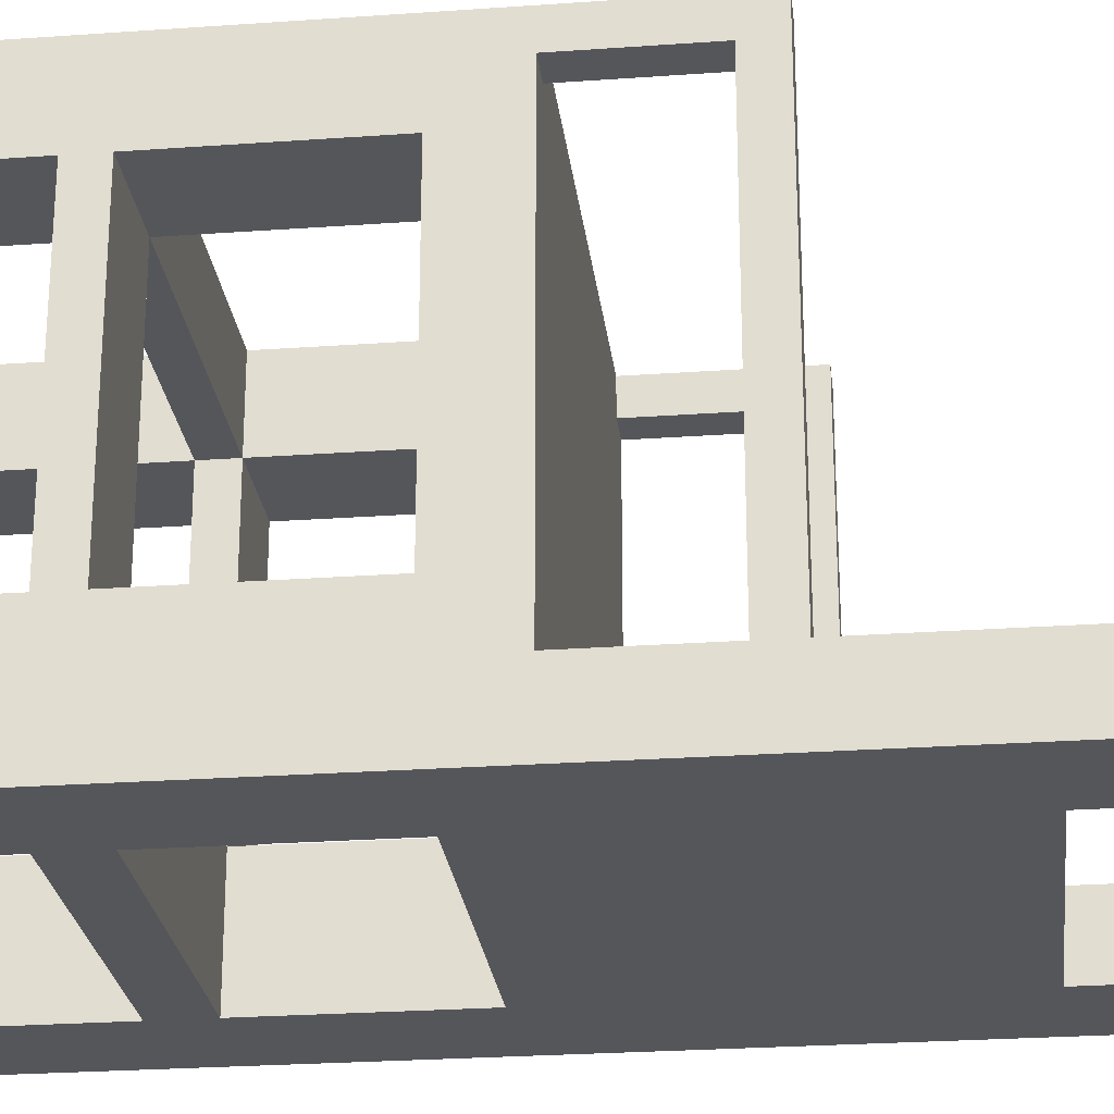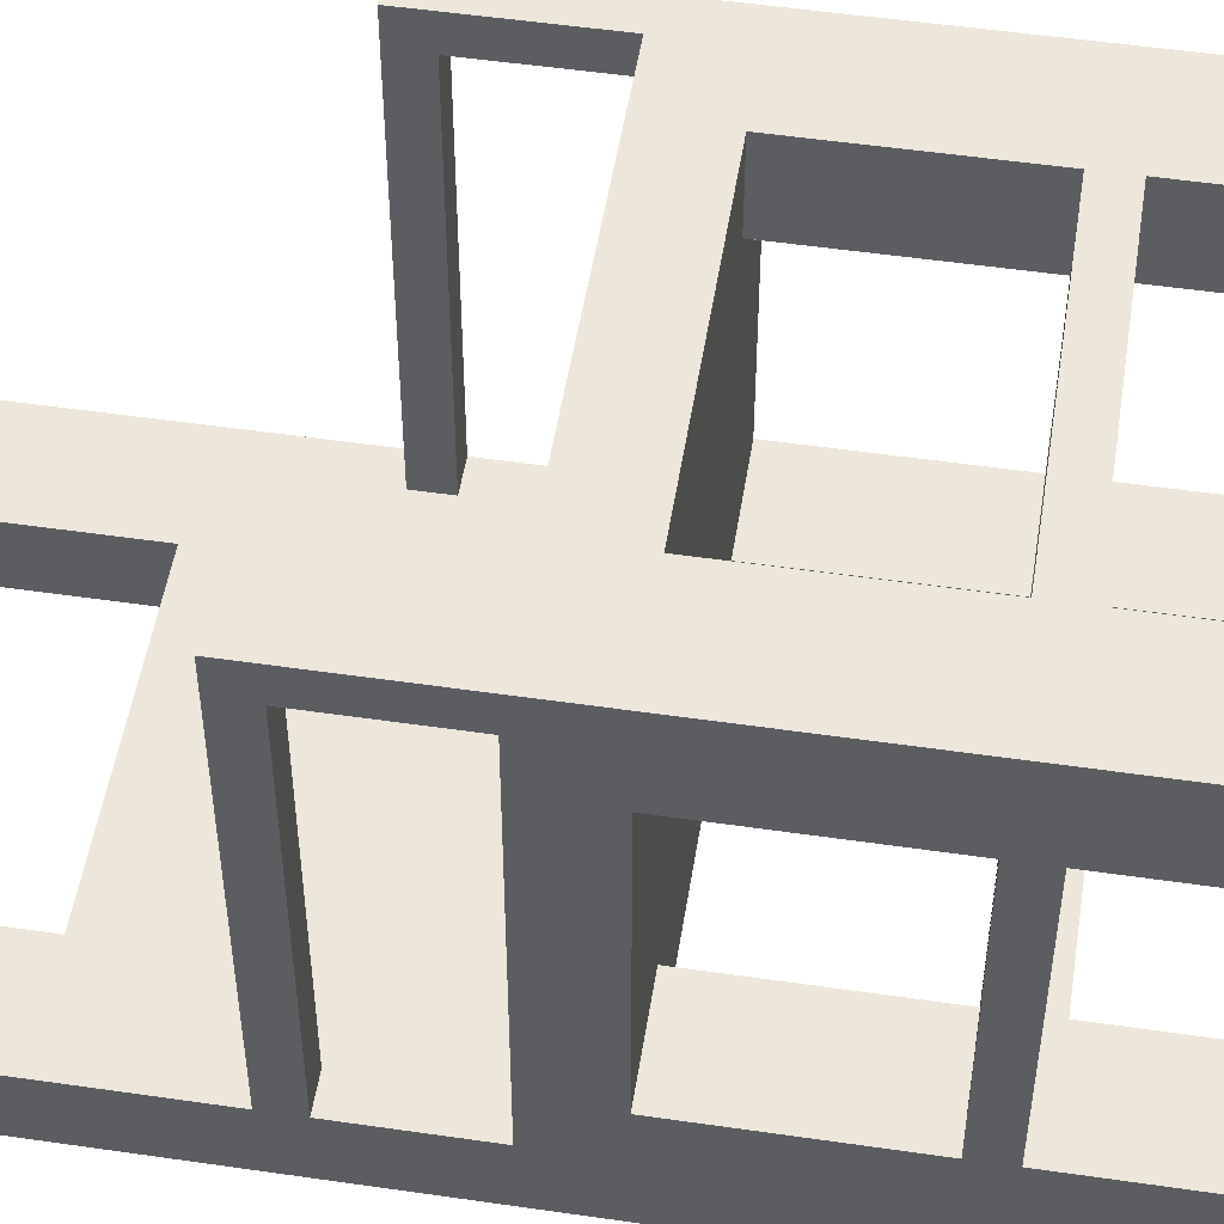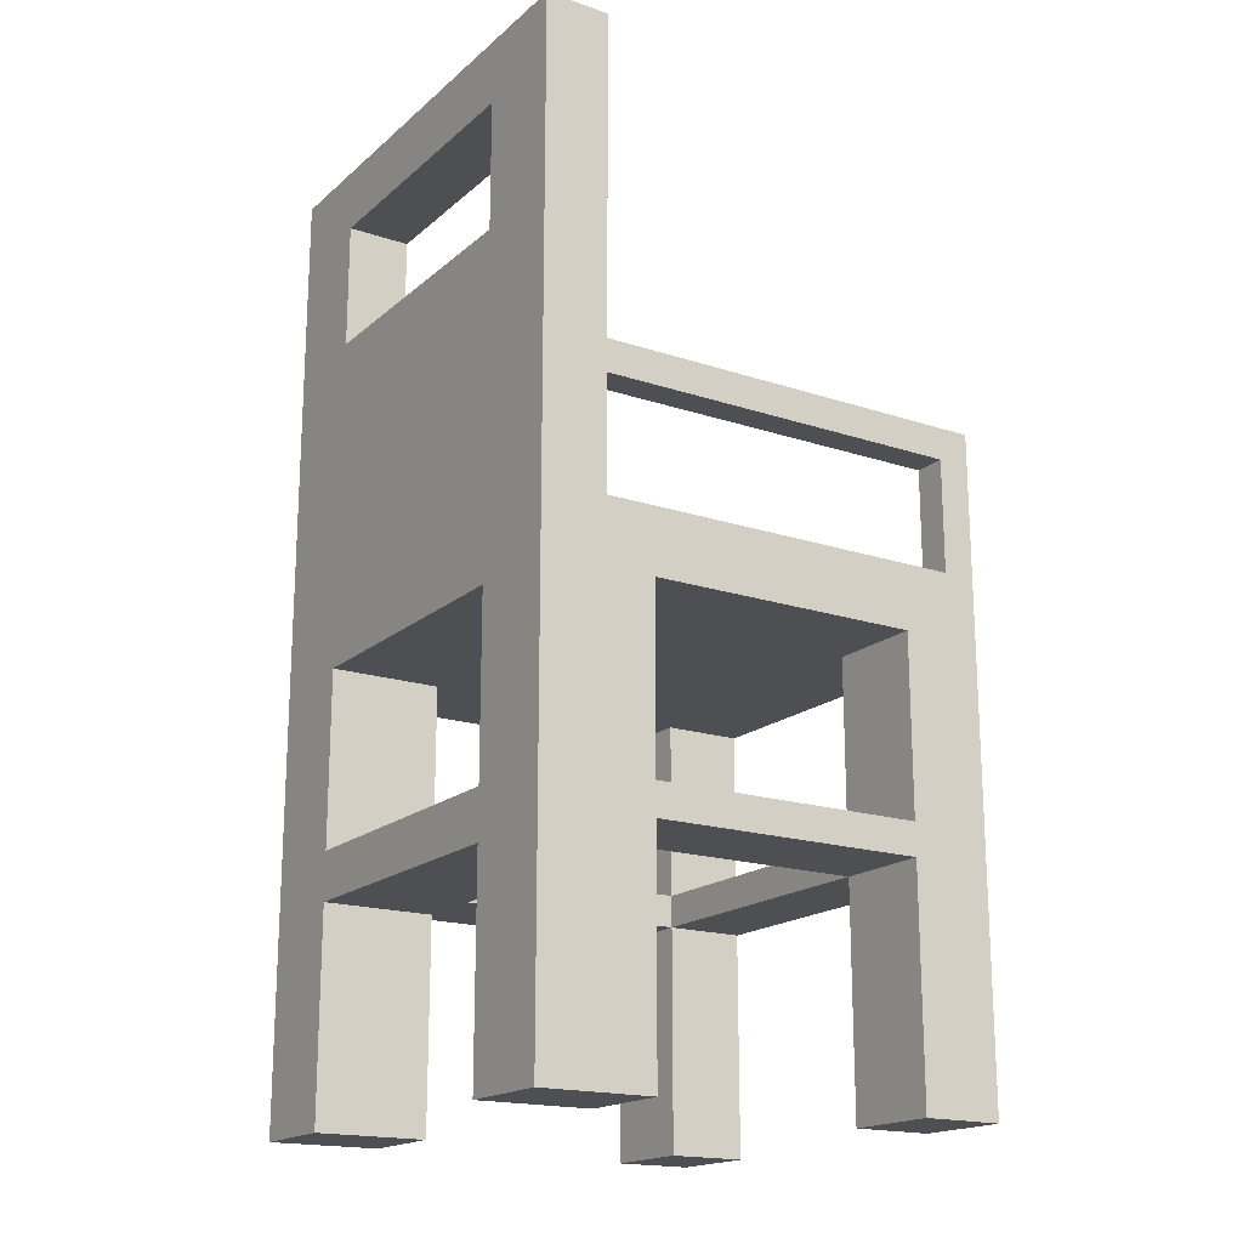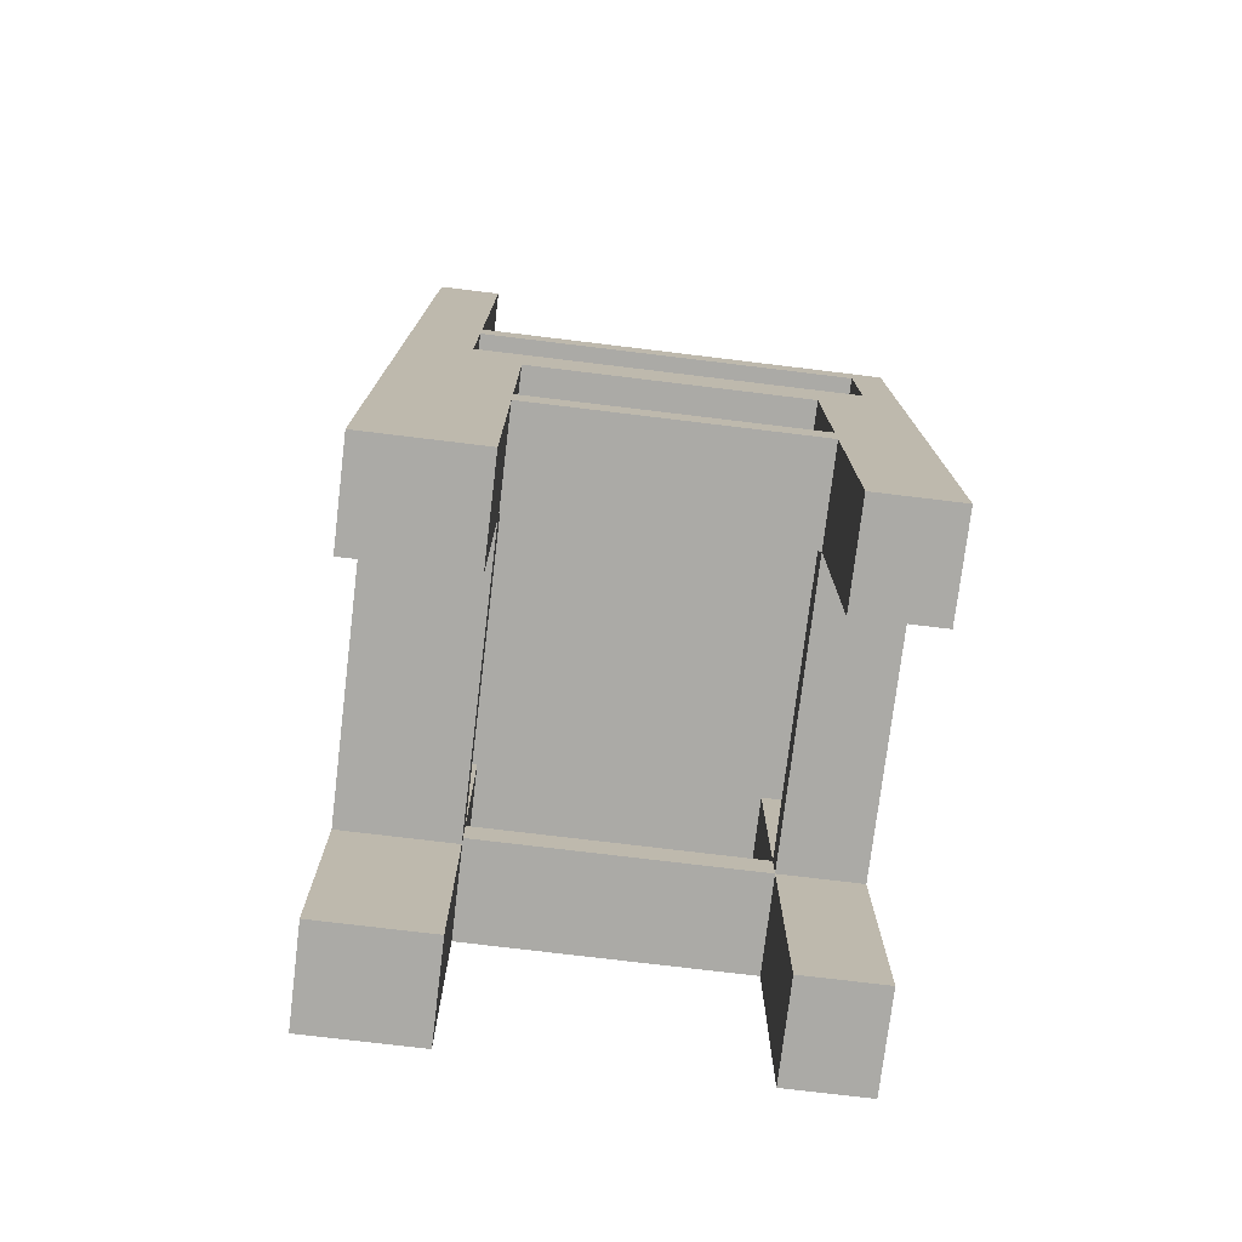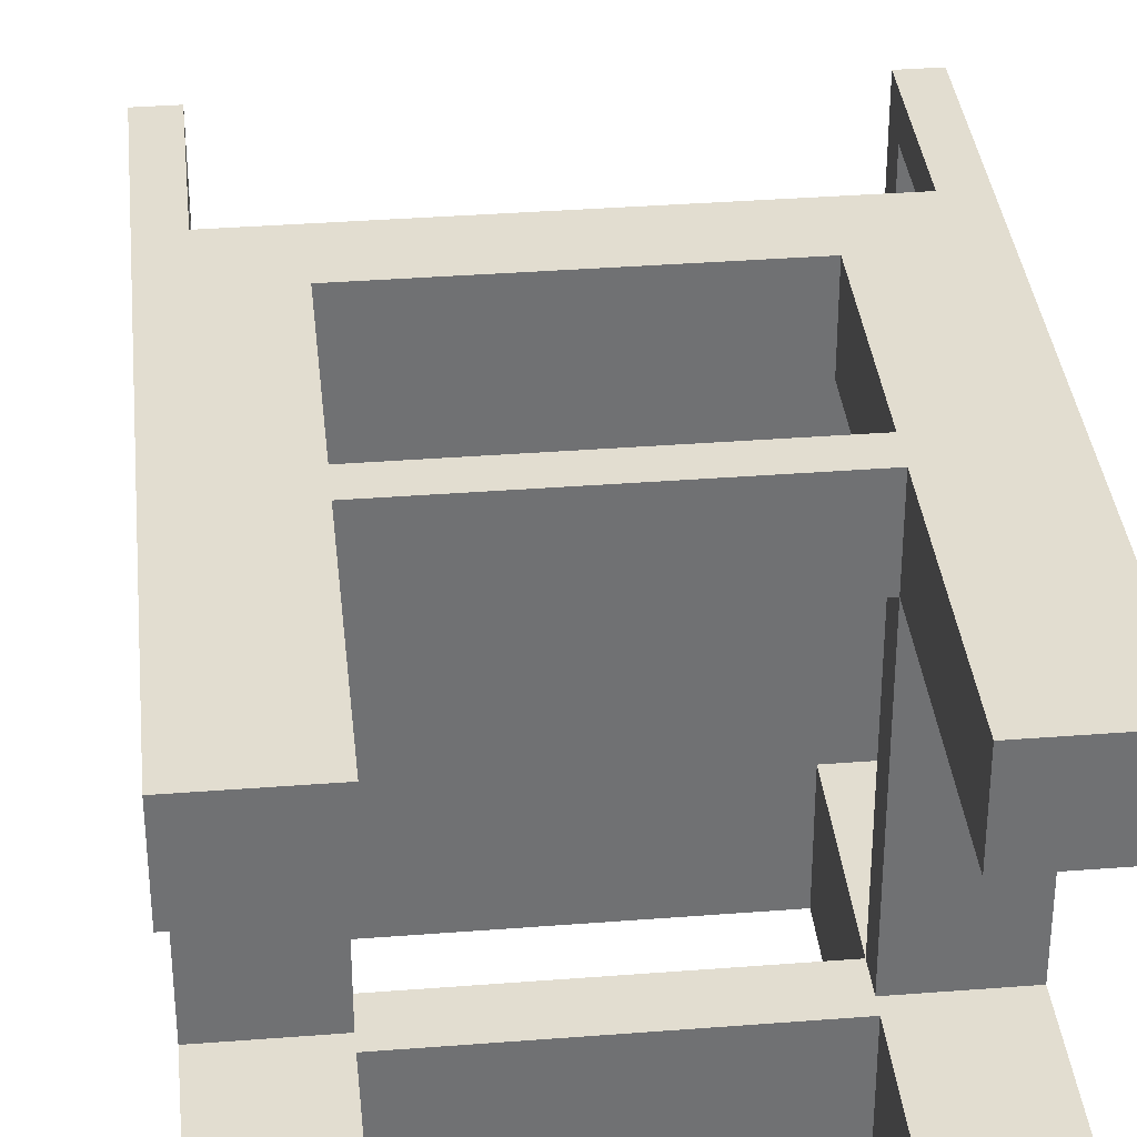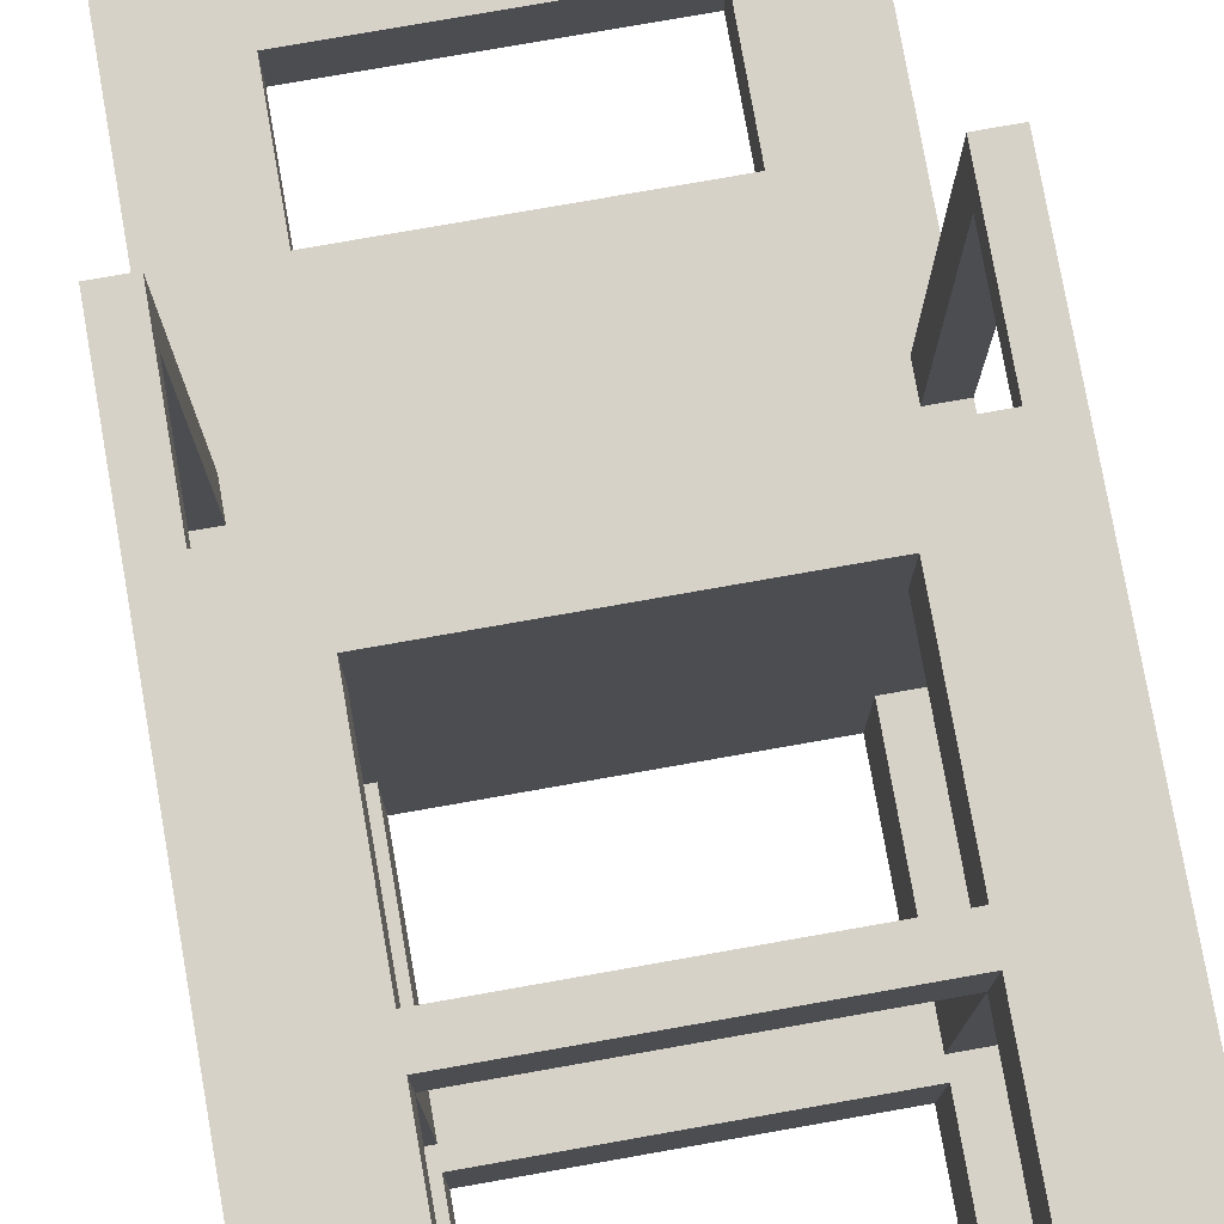
<metadata>
{"format":"obj","ext":"obj","renderer":"f3d","projection":"perspective","resolution":1024,"background":"white","views":[{"elev":-25.4,"azim":96.6,"up":"+Z"},{"elev":51.3,"azim":-81.0,"up":"+Z"},{"elev":-18.2,"azim":-122.6,"up":"+Y"},{"elev":-75.8,"azim":-96.9,"up":"+Y"},{"elev":35.3,"azim":-5.9,"up":"+Z"},{"elev":77.4,"azim":-10.0,"up":"+Z"}]}
</metadata>
<code>
o
v -1.5 0 1.8
v -1.5 0 1.3
v -1.5 0 -0.4
v -1.5 0 -1.1
v -1.5 1.4 1.3
v -1.5 1.4 -0.4
v -1.5 1.6 1.3
v -1.5 1.6 -0.4
v -1.5 2.7 1.3
v -1.5 2.7 -0.4
v -1.5 3.1 1.6
v -1.5 3.1 -0.7
v -1.5 3.8 1.6
v -1.5 3.8 -0.7
v -1.5 4 1.8
v -1.5 4 -0.7
v -1.5 6 -0.7
v -1.5 6 -1.1
v 0.9 0 1.8
v 0.9 0 1.3
v 0.9 0 -0.4
v 0.9 0 -1.1
v 0.9 1.3 -0.4
v 0.9 1.3 -1.1
v 0.9 1.4 1.8
v 0.9 1.4 1.3
v 0.9 1.4 -0.4
v 0.9 1.6 1.8
v 0.9 1.6 1.3
v 0.9 1.6 -0.4
v 0.9 1.6 -1.1
v 0.9 2.7 1.8
v 0.9 2.7 1.3
v 0.9 2.7 -0.4
v 0.9 2.7 -1.1
v 0.9 4.8 -0.7
v 0.9 4.8 -1.1
v 0.9 5.6 -0.7
v 0.9 5.6 -1.1
v 1.3 3.1 1.8
v 1.3 3.1 1.6
v 1.3 3.8 1.6
v 1.3 3.8 -0.7
v 1.3 4 1.8
v 1.3 4 -0.7
v -1.3 3.1 1.8
v -1.3 3.1 1.6
v -1.3 3.8 1.6
v -1.3 3.8 -0.7
v -1.3 4 1.8
v -1.3 4 -0.7
v -0.9 0 1.8
v -0.9 0 1.3
v -0.9 0 -0.4
v -0.9 0 -1.1
v -0.9 1.3 -0.4
v -0.9 1.3 -1.1
v -0.9 1.4 1.8
v -0.9 1.4 1.3
v -0.9 1.4 -0.4
v -0.9 1.6 1.8
v -0.9 1.6 1.3
v -0.9 1.6 -0.4
v -0.9 1.6 -1.1
v -0.9 2.7 1.8
v -0.9 2.7 1.3
v -0.9 2.7 -0.4
v -0.9 2.7 -1.1
v -0.9 4.8 -0.7
v -0.9 4.8 -1.1
v -0.9 5.6 -0.7
v -0.9 5.6 -1.1
v 1.5 0 1.8
v 1.5 0 1.3
v 1.5 0 -0.4
v 1.5 0 -1.1
v 1.5 1.4 1.3
v 1.5 1.4 -0.4
v 1.5 1.6 1.3
v 1.5 1.6 -0.4
v 1.5 2.7 1.3
v 1.5 2.7 -0.4
v 1.5 3.1 1.6
v 1.5 3.1 -0.7
v 1.5 3.8 1.6
v 1.5 3.8 -0.7
v 1.5 4 1.8
v 1.5 4 -0.7
v 1.5 6 -0.7
v 1.5 6 -1.1
v -1.5 0 1.8
v -1.5 4 1.8
v -1.3 3.1 1.8
v -1.3 4 1.8
v -0.9 0 1.8
v -0.9 1.4 1.8
v -0.9 1.6 1.8
v -0.9 2.7 1.8
v 0.9 0 1.8
v 0.9 1.4 1.8
v 0.9 1.6 1.8
v 0.9 2.7 1.8
v 1.3 3.1 1.8
v 1.3 4 1.8
v 1.5 0 1.8
v 1.5 4 1.8
v -1.5 0 -0.4
v -1.5 1.4 -0.4
v -1.5 1.6 -0.4
v -1.5 2.7 -0.4
v -0.9 0 -0.4
v -0.9 1.3 -0.4
v -0.9 1.4 -0.4
v -0.9 1.6 -0.4
v -0.9 2.7 -0.4
v 0.9 0 -0.4
v 0.9 1.3 -0.4
v 0.9 1.4 -0.4
v 0.9 1.6 -0.4
v 0.9 2.7 -0.4
v 1.5 0 -0.4
v 1.5 1.4 -0.4
v 1.5 1.6 -0.4
v 1.5 2.7 -0.4
v -1.5 3.1 -0.7
v -1.5 3.8 -0.7
v -1.5 4 -0.7
v -1.5 6 -0.7
v -1.3 3.8 -0.7
v -1.3 4 -0.7
v -0.9 4.8 -0.7
v -0.9 5.6 -0.7
v 0.9 4.8 -0.7
v 0.9 5.6 -0.7
v 1.3 3.8 -0.7
v 1.3 4 -0.7
v 1.5 3.1 -0.7
v 1.5 3.8 -0.7
v 1.5 4 -0.7
v 1.5 6 -0.7
v -1.5 3.1 1.6
v -1.5 3.8 1.6
v -1.3 3.1 1.6
v -1.3 3.8 1.6
v 1.3 3.1 1.6
v 1.3 3.8 1.6
v 1.5 3.1 1.6
v 1.5 3.8 1.6
v -1.5 0 1.3
v -1.5 1.4 1.3
v -1.5 1.6 1.3
v -1.5 2.7 1.3
v -0.9 0 1.3
v -0.9 1.4 1.3
v -0.9 1.6 1.3
v -0.9 2.7 1.3
v 0.9 0 1.3
v 0.9 1.4 1.3
v 0.9 1.6 1.3
v 0.9 2.7 1.3
v 1.5 0 1.3
v 1.5 1.4 1.3
v 1.5 1.6 1.3
v 1.5 2.7 1.3
v -1.5 0 -1.1
v -1.5 6 -1.1
v -0.9 0 -1.1
v -0.9 1.3 -1.1
v -0.9 1.6 -1.1
v -0.9 2.7 -1.1
v -0.9 4.8 -1.1
v -0.9 5.6 -1.1
v 0.9 0 -1.1
v 0.9 1.3 -1.1
v 0.9 1.6 -1.1
v 0.9 2.7 -1.1
v 0.9 4.8 -1.1
v 0.9 5.6 -1.1
v 1.5 0 -1.1
v 1.5 6 -1.1
v -1.5 0 1.8
v -0.9 0 1.8
v 0.9 0 1.8
v 1.5 0 1.8
v -1.5 0 1.3
v -0.9 0 1.3
v 0.9 0 1.3
v 1.5 0 1.3
v -1.5 0 -0.4
v -0.9 0 -0.4
v 0.9 0 -0.4
v 1.5 0 -0.4
v -1.5 0 -1.1
v -0.9 0 -1.1
v 0.9 0 -1.1
v 1.5 0 -1.1
v -0.9 1.3 -0.4
v 0.9 1.3 -0.4
v -0.9 1.3 -1.1
v 0.9 1.3 -1.1
v -0.9 1.4 1.8
v 0.9 1.4 1.8
v -1.5 1.4 1.3
v -0.9 1.4 1.3
v 0.9 1.4 1.3
v 1.5 1.4 1.3
v -1.5 1.4 -0.4
v -0.9 1.4 -0.4
v 0.9 1.4 -0.4
v 1.5 1.4 -0.4
v -0.9 2.7 1.8
v 0.9 2.7 1.8
v -1.5 2.7 1.3
v -0.9 2.7 1.3
v 0.9 2.7 1.3
v 1.5 2.7 1.3
v -1.5 2.7 -0.4
v -0.9 2.7 -0.4
v 0.9 2.7 -0.4
v 1.5 2.7 -0.4
v -0.9 2.7 -1.1
v 0.9 2.7 -1.1
v -1.5 3.8 1.6
v -1.3 3.8 1.6
v 1.3 3.8 1.6
v 1.5 3.8 1.6
v -1.5 3.8 -0.7
v -1.3 3.8 -0.7
v 1.3 3.8 -0.7
v 1.5 3.8 -0.7
v -0.9 5.6 -0.7
v 0.9 5.6 -0.7
v -0.9 5.6 -1.1
v 0.9 5.6 -1.1
v -0.9 1.6 1.8
v 0.9 1.6 1.8
v -1.5 1.6 1.3
v -0.9 1.6 1.3
v 0.9 1.6 1.3
v 1.5 1.6 1.3
v -1.5 1.6 -0.4
v -0.9 1.6 -0.4
v 0.9 1.6 -0.4
v 1.5 1.6 -0.4
v -0.9 1.6 -1.1
v 0.9 1.6 -1.1
v -1.3 3.1 1.8
v 1.3 3.1 1.8
v -1.5 3.1 1.6
v -1.3 3.1 1.6
v 1.3 3.1 1.6
v 1.5 3.1 1.6
v -1.5 3.1 -0.7
v 1.5 3.1 -0.7
v -1.5 4 1.8
v -1.3 4 1.8
v 1.3 4 1.8
v 1.5 4 1.8
v -1.5 4 -0.7
v -1.3 4 -0.7
v 1.3 4 -0.7
v 1.5 4 -0.7
v -0.9 4.8 -0.7
v 0.9 4.8 -0.7
v -0.9 4.8 -1.1
v 0.9 4.8 -1.1
v -1.5 6 -0.7
v 1.5 6 -0.7
v -1.5 6 -1.1
v 1.5 6 -1.1
f 5 2 1
f 6 4 3
f 7 5 1
f 7 6 5
f 8 4 6
f 8 6 7
f 9 7 1
f 10 4 8
f 11 9 1
f 11 10 9
f 12 4 10
f 12 10 11
f 13 11 1
f 14 4 12
f 15 13 1
f 15 14 13
f 16 4 14
f 16 14 15
f 17 4 16
f 18 4 17
f 23 22 21
f 24 22 23
f 25 20 19
f 26 20 25
f 29 27 26
f 30 27 29
f 32 29 28
f 33 29 32
f 34 31 30
f 35 31 34
f 38 37 36
f 39 37 38
f 42 41 40
f 44 42 40
f 44 43 42
f 45 43 44
f 46 47 48
f 46 48 50
f 48 49 50
f 50 49 51
f 54 55 56
f 56 55 57
f 52 53 58
f 58 53 59
f 59 60 62
f 62 60 63
f 61 62 65
f 65 62 66
f 63 64 67
f 67 64 68
f 69 70 71
f 71 70 72
f 73 74 77
f 75 76 78
f 73 77 79
f 77 78 79
f 78 76 80
f 79 78 80
f 73 79 81
f 80 76 82
f 73 81 83
f 81 82 83
f 82 76 84
f 83 82 84
f 73 83 85
f 84 76 86
f 73 85 87
f 85 86 87
f 86 76 88
f 87 86 88
f 88 76 89
f 89 76 90
f 93 92 91
f 94 92 93
f 95 93 91
f 96 93 95
f 97 93 96
f 98 93 97
f 100 97 96
f 101 97 100
f 102 93 98
f 103 101 100
f 103 102 101
f 103 93 102
f 103 100 99
f 105 103 99
f 105 104 103
f 106 104 105
f 111 108 107
f 112 108 111
f 113 108 112
f 114 110 109
f 115 110 114
f 117 113 112
f 117 114 113
f 118 114 117
f 119 114 118
f 121 117 116
f 121 118 117
f 122 118 121
f 123 120 119
f 124 120 123
f 129 126 125
f 130 128 127
f 131 128 130
f 131 130 129
f 132 128 131
f 133 131 129
f 134 128 132
f 135 129 125
f 135 134 133
f 135 133 129
f 136 134 135
f 137 135 125
f 138 135 137
f 139 134 136
f 140 128 134
f 140 134 139
f 141 142 143
f 143 142 144
f 145 146 147
f 147 146 148
f 149 150 153
f 153 150 154
f 151 152 155
f 155 152 156
f 154 155 158
f 158 155 159
f 157 158 161
f 161 158 162
f 159 160 163
f 163 160 164
f 165 166 167
f 167 166 168
f 168 166 169
f 169 166 170
f 170 166 171
f 171 166 172
f 168 169 174
f 174 169 175
f 170 171 176
f 176 171 177
f 172 166 178
f 176 177 179
f 177 178 179
f 174 175 179
f 173 174 179
f 175 176 179
f 178 166 180
f 179 178 180
f 185 182 181
f 186 182 185
f 187 184 183
f 188 184 187
f 193 190 189
f 194 190 193
f 195 192 191
f 196 192 195
f 199 198 197
f 200 198 199
f 204 202 201
f 205 202 204
f 207 204 203
f 208 204 207
f 209 206 205
f 210 206 209
f 214 212 211
f 215 212 214
f 217 214 213
f 217 216 215
f 217 215 214
f 218 216 217
f 219 216 218
f 220 216 219
f 221 219 218
f 222 219 221
f 227 224 223
f 228 224 227
f 229 226 225
f 230 226 229
f 233 232 231
f 234 232 233
f 235 236 238
f 238 236 239
f 237 238 241
f 241 238 242
f 239 240 243
f 243 240 244
f 242 243 245
f 245 243 246
f 247 248 250
f 250 248 251
f 249 250 253
f 251 252 253
f 250 251 253
f 253 252 254
f 255 256 259
f 259 256 260
f 257 258 261
f 261 258 262
f 263 264 265
f 265 264 266
f 267 268 269
f 269 268 270

</code>
